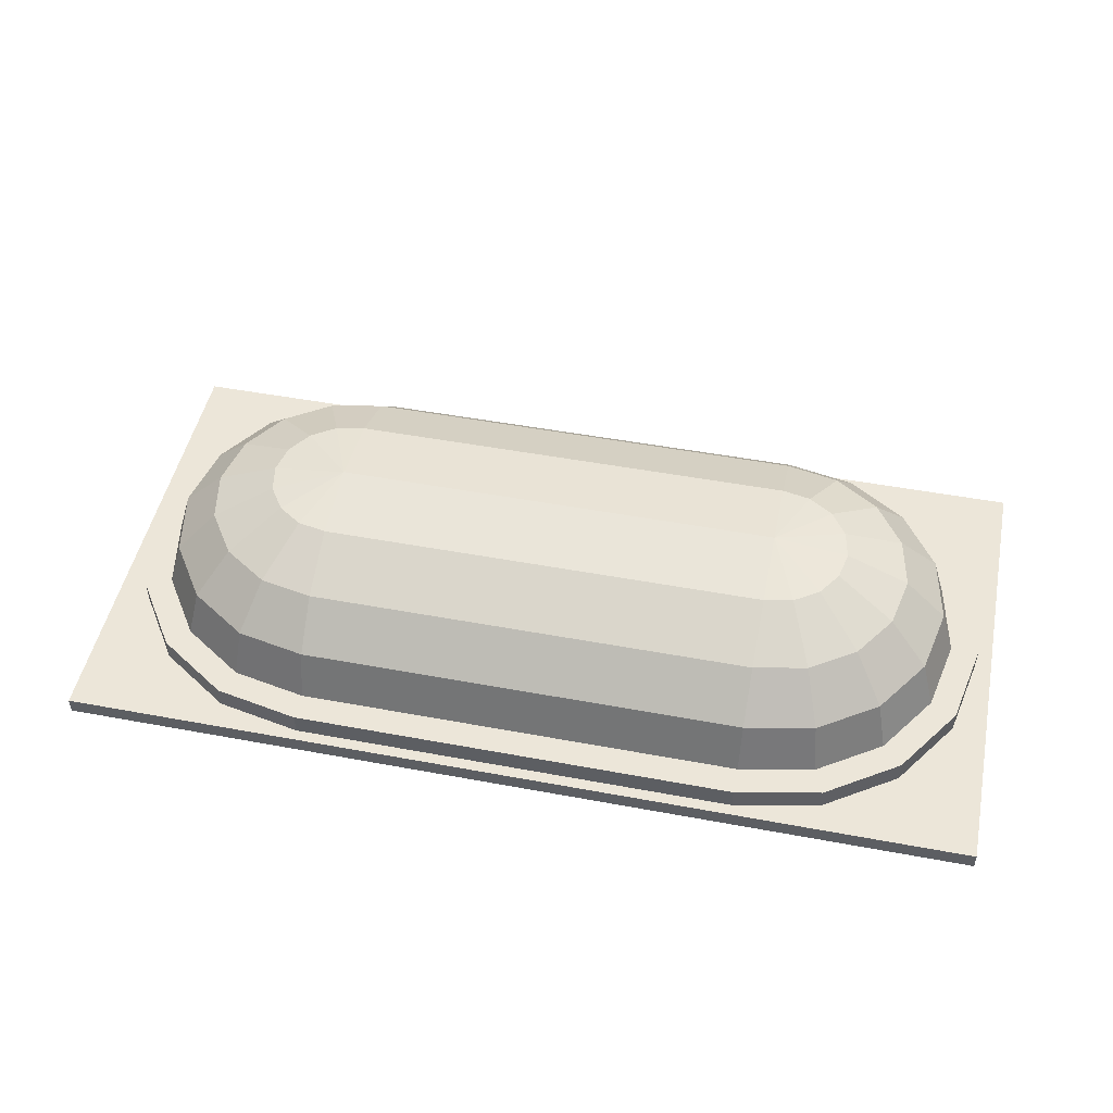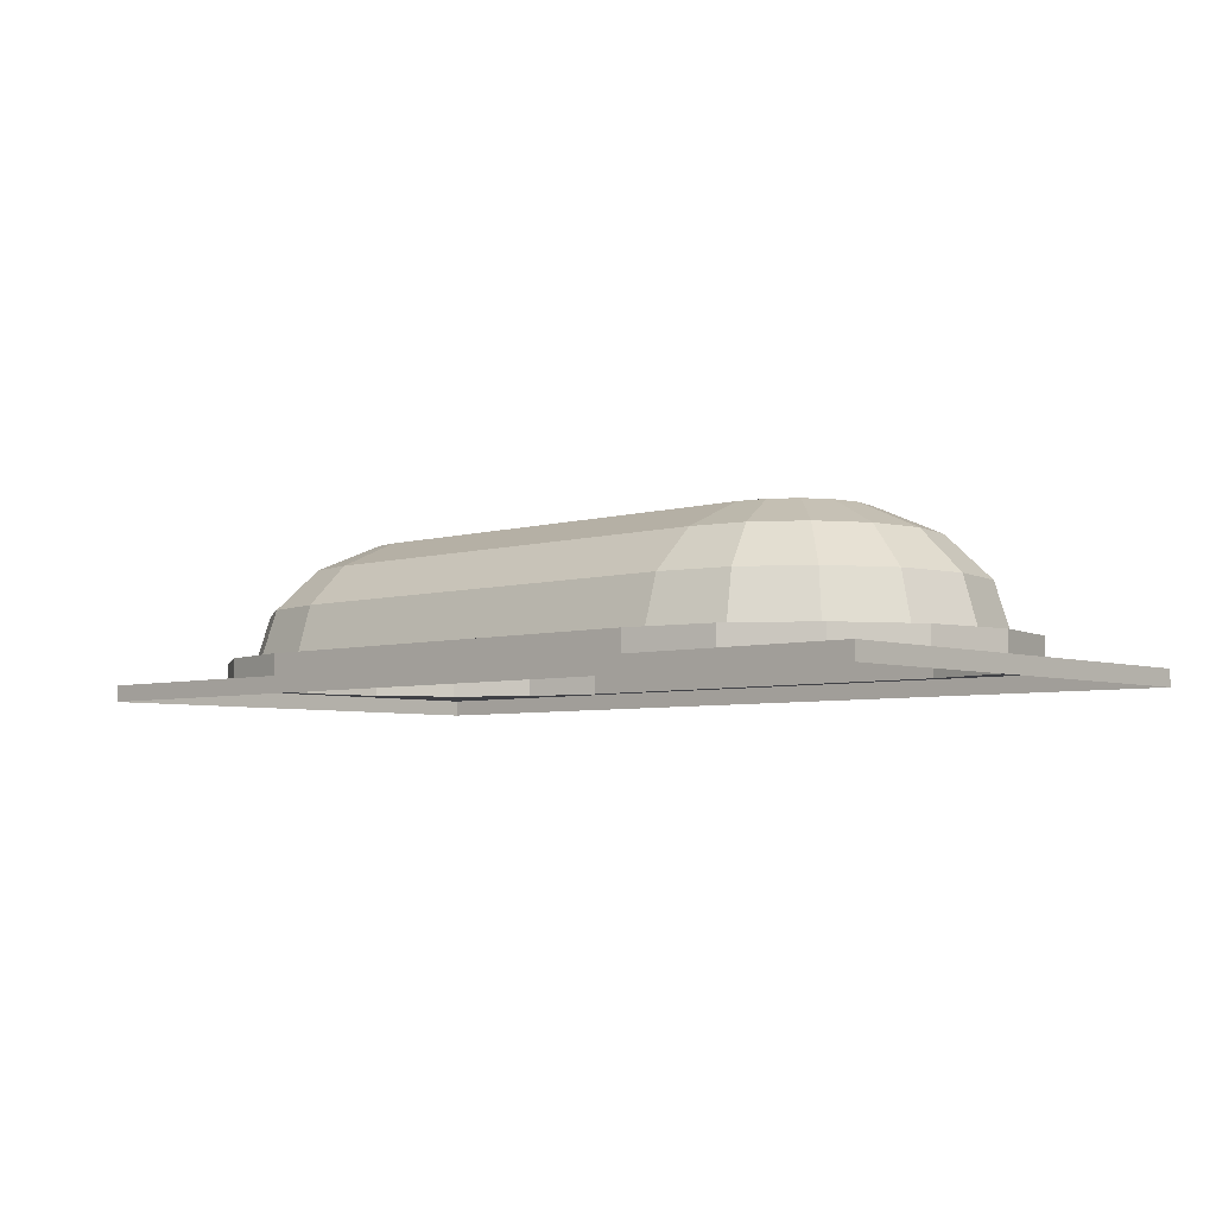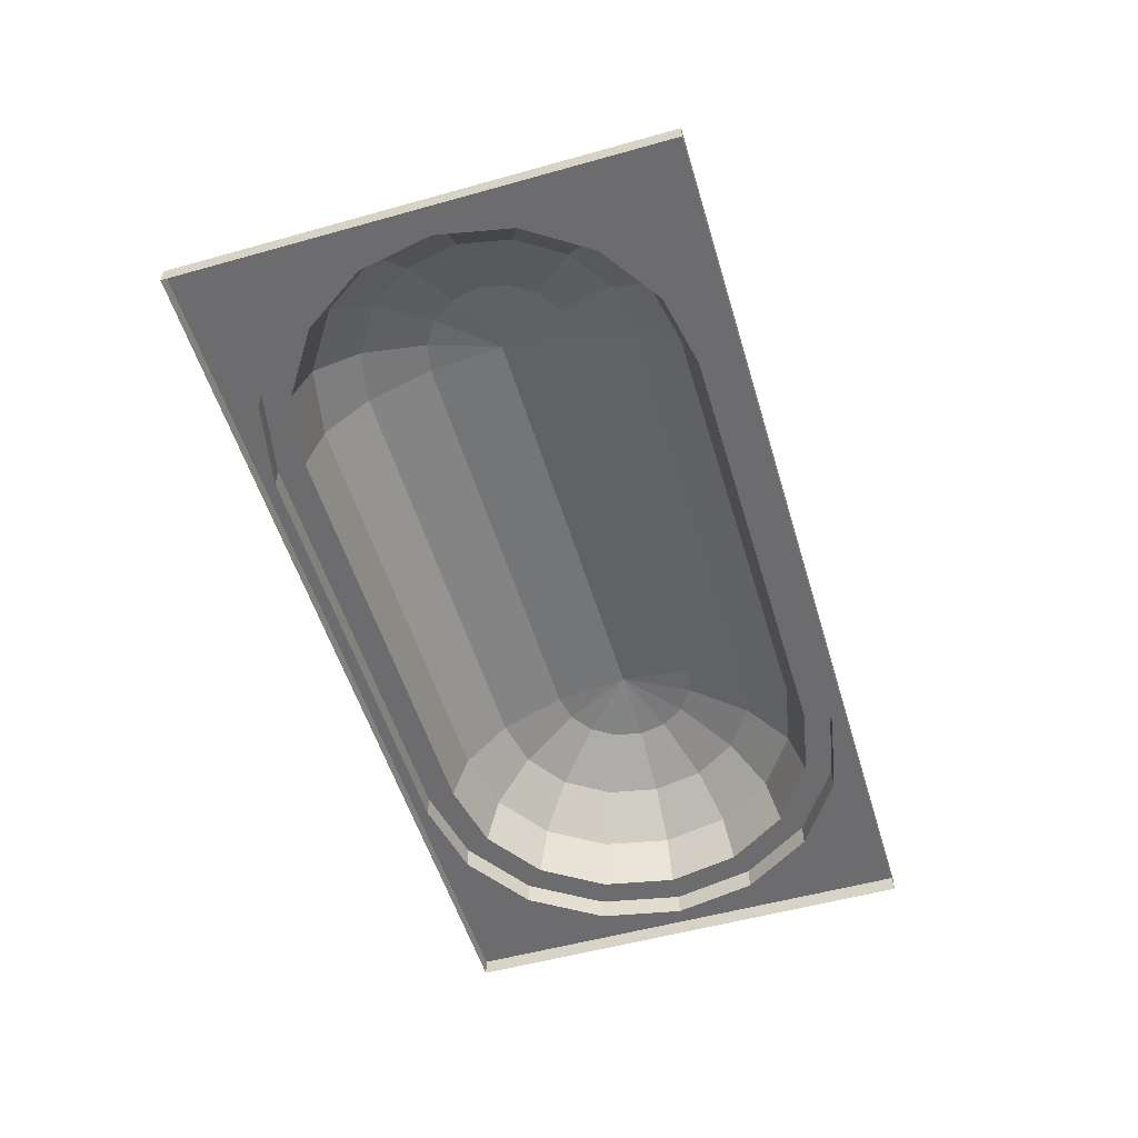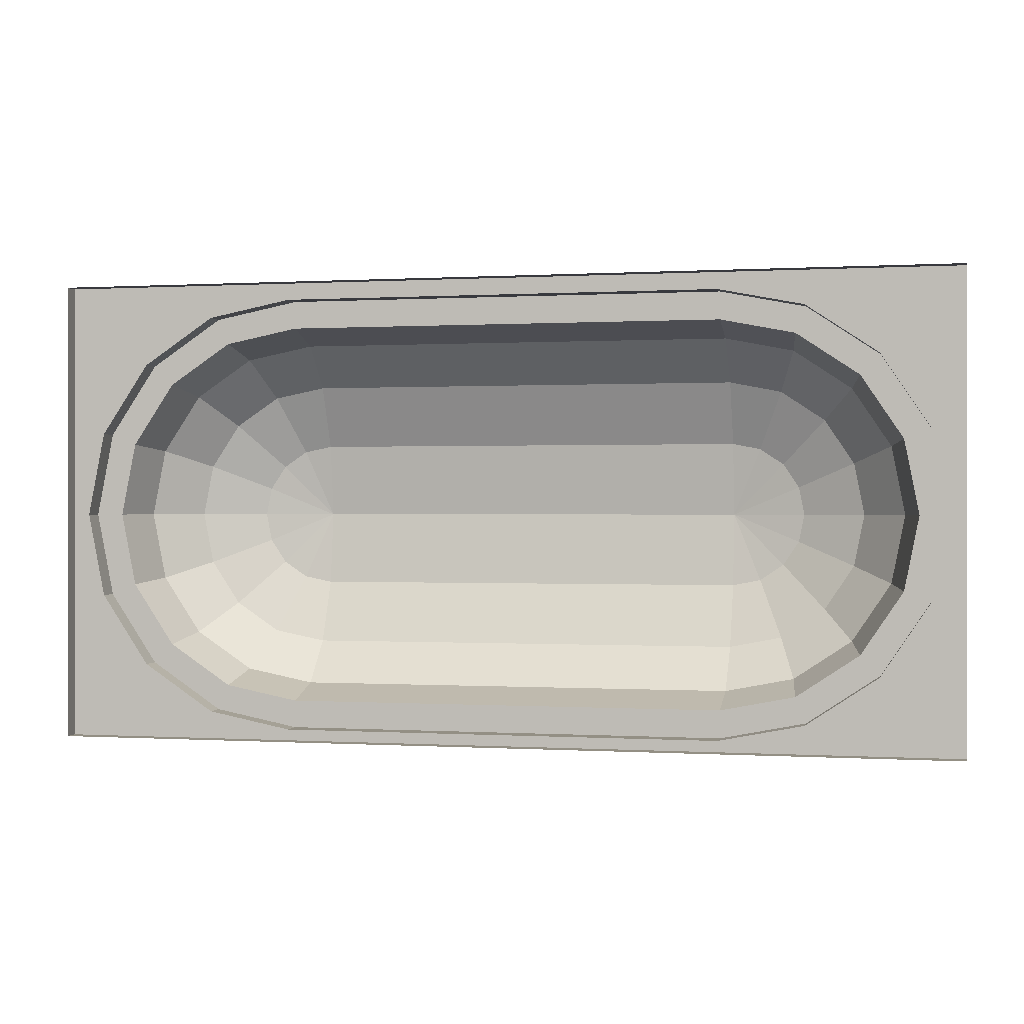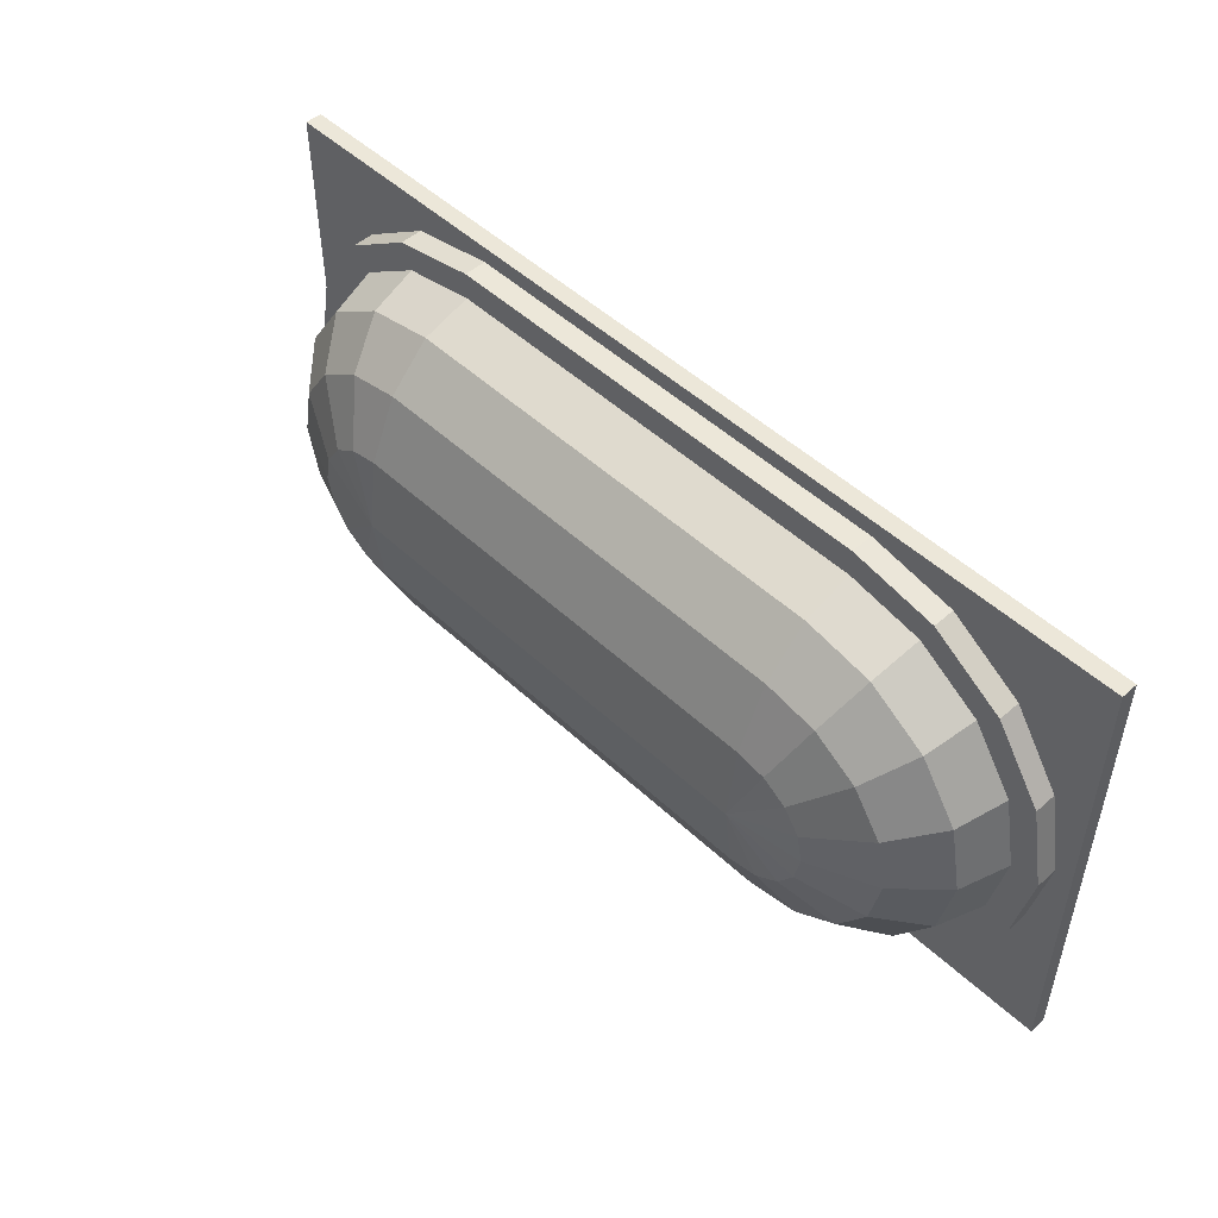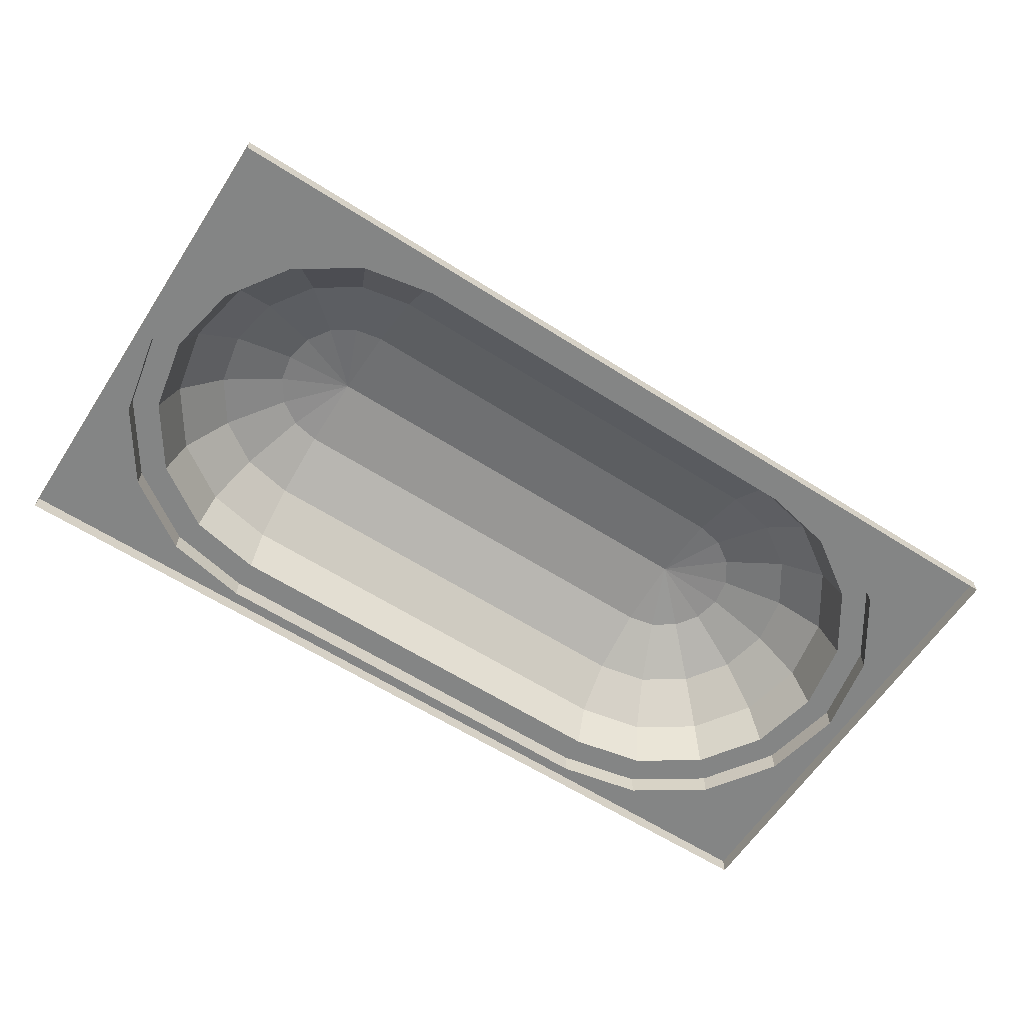
<metadata>
{"format":"obj","ext":"obj","renderer":"f3d","projection":"perspective","resolution":1024,"background":"white","views":[{"elev":48.9,"azim":11.7,"up":"+Z"},{"elev":-5.2,"azim":42.7,"up":"+Z"},{"elev":-53.8,"azim":106.6,"up":"+Z"},{"elev":0.1,"azim":-167.1,"up":"+Y"},{"elev":49.6,"azim":45.8,"up":"+Y"},{"elev":-61.6,"azim":147.0,"up":"+Z"}]}
</metadata>
<code>
o anzeigerlicht
v -0.1074 -0.0546 -0
v -0.1074 0.0559 -0
v -0.05816 -0.01609 0.03672
v -0.06381 -0.01231 0.03672
v -0.06759 -0.006663 0.03672
v -0.06891 0 0.03672
v -0.06759 0.006663 0.03672
v -0.06381 0.01231 0.03672
v -0.05816 0.01609 0.03672
v -0.06381 -0.02972 0.03024
v -0.07425 -0.02275 0.03024
v -0.08122 -0.01231 0.03024
v -0.08367 0 0.03024
v -0.08122 0.01231 0.03024
v -0.07425 0.02275 0.03024
v -0.06381 0.02972 0.03024
v -0.06759 -0.03884 0.02054
v -0.08122 -0.02972 0.02054
v -0.09034 -0.01609 0.02054
v -0.09354 0 0.02054
v -0.09034 0.01609 0.02054
v -0.08122 0.02972 0.02054
v -0.06759 0.03884 0.02054
v -0.08827 -0.03677 0.0091
v -0.08827 -0.03677 0.0039
v -0.1074 -0.0546 0.0039
v -0.08367 -0.03217 0.0091
v -0.0714 -0.04804 0.0091
v -0.0714 -0.04804 0.0039
v -0.06891 -0.04204 0.0091
v -0.09954 -0.0199 0.0091
v -0.1035 0 0.0091
v -0.09954 -0.0199 0.0039
v -0.1035 0 0.0039
v -0.09354 -0.01741 0.0091
v -0.097 0 0.0091
v -0.09954 0.0199 0.0091
v -0.09954 0.0199 0.0039
v -0.09354 0.01741 0.0091
v -0.08827 0.03677 0.0091
v -0.08827 0.03677 0.0039
v -0.1074 0.0559 0.0039
v -0.08367 0.03217 0.0091
v -0.0714 0.04804 0.0091
v -0.0714 0.04804 0.0039
v -0.06891 0.04204 0.0091
v 0.1084 -0.0546 -0
v 0.1084 0.0559 -0
v 0.05916 -0.01609 0.03672
v 0.06481 -0.01231 0.03672
v 0.06859 -0.006663 0.03672
v 0.06991 0 0.03672
v 0.06859 0.006663 0.03672
v 0.06481 0.01231 0.03672
v 0.05916 0.01609 0.03672
v 0.06481 -0.02972 0.03024
v 0.07525 -0.02275 0.03024
v 0.08222 -0.01231 0.03024
v 0.08467 0 0.03024
v 0.08222 0.01231 0.03024
v 0.07525 0.02275 0.03024
v 0.06481 0.02972 0.03024
v 0.06859 -0.03884 0.02054
v 0.08222 -0.02972 0.02054
v 0.09134 -0.01609 0.02054
v 0.09454 0 0.02054
v 0.09134 0.01609 0.02054
v 0.08222 0.02972 0.02054
v 0.06859 0.03884 0.02054
v 0.08927 -0.03677 0.0091
v 0.08927 -0.03677 0.0039
v 0.1084 -0.0546 0.0039
v 0.08467 -0.03217 0.0091
v 0.0724 -0.04804 0.0091
v 0.0724 -0.04804 0.0039
v 0.06991 -0.04204 0.0091
v 0.1005 -0.0199 0.0091
v 0.1045 0 0.0091
v 0.1005 -0.0199 0.0039
v 0.1045 0 0.0039
v 0.09454 -0.01741 0.0091
v 0.098 0 0.0091
v 0.1005 0.0199 0.0091
v 0.1005 0.0199 0.0039
v 0.09454 0.01741 0.0091
v 0.08927 0.03677 0.0091
v 0.08927 0.03677 0.0039
v 0.1084 0.0559 0.0039
v 0.08467 0.03217 0.0091
v 0.0724 0.04804 0.0091
v 0.0724 0.04804 0.0039
v 0.06991 0.04204 0.0091
v -0.0515 -0.03217 0.03024
v -0.0515 -0.04204 0.02054
v -0.0515 -0.052 0.0091
v -0.0515 -0.052 0.0039
v -0.0515 -0.0455 0.0091
v -0.0515 -0.0546 0.0039
v -0.0515 -0.0546 -0
v 0.0525 -0.03217 0.03024
v 0.0525 -0.04204 0.02054
v 0.0525 -0.052 0.0091
v 0.0525 -0.052 0.0039
v 0.0525 -0.0455 0.0091
v 0.0525 -0.0546 0.0039
v 0.0525 -0.0546 -0
v -0.0515 0 0.039
v -0.0515 -0.01741 0.03672
v 0.0525 0 0.039
v 0.0525 -0.01741 0.03672
v -0.0515 0.01741 0.03672
v 0.0525 0.01741 0.03672
v -0.0515 0.03217 0.03024
v -0.0515 0.04204 0.02054
v -0.0515 0.052 0.0091
v -0.0515 0.052 0.0039
v -0.0515 0.0455 0.0091
v -0.0515 0.0559 0.0039
v -0.0515 0.0559 -0
v 0.0525 0.03217 0.03024
v 0.0525 0.04204 0.02054
v 0.0525 0.052 0.0091
v 0.0525 0.052 0.0039
v 0.0525 0.0455 0.0091
v 0.0525 0.0559 0.0039
v 0.0525 0.0559 -0
f 34 42 26
f 34 38 42
f 45 116 42
f 41 45 42
f 38 41 42
f 26 33 34
f 26 25 33
f 26 29 25
f 26 96 29
f 116 118 42
f 98 96 26
f 88 80 72
f 84 80 88
f 123 91 88
f 91 87 88
f 87 84 88
f 79 72 80
f 71 72 79
f 75 72 71
f 103 72 75
f 125 123 88
f 103 105 72
f 28 96 95
f 28 29 96
f 24 29 28
f 24 25 29
f 31 25 24
f 31 33 25
f 32 33 31
f 32 34 33
f 37 34 32
f 37 38 34
f 40 38 37
f 40 41 38
f 44 41 40
f 44 45 41
f 115 45 44
f 115 116 45
f 42 1 26
f 1 42 2
f 117 115 46
f 115 44 46
f 46 44 40
f 46 40 43
f 43 40 39
f 40 37 39
f 39 37 32
f 36 39 32
f 36 32 35
f 35 32 31
f 35 31 24
f 27 35 24
f 27 24 30
f 30 24 28
f 119 2 42
f 119 42 118
f 26 1 98
f 1 99 98
f 30 28 95
f 97 30 95
f 103 74 102
f 75 74 103
f 75 70 74
f 71 70 75
f 71 77 70
f 79 77 71
f 79 78 77
f 80 78 79
f 80 83 78
f 84 83 80
f 84 86 83
f 87 86 84
f 87 90 86
f 91 90 87
f 91 122 90
f 123 122 91
f 47 88 72
f 48 88 47
f 90 122 92
f 122 124 92
f 90 92 86
f 86 92 89
f 83 86 85
f 86 89 85
f 83 85 78
f 85 82 78
f 78 81 77
f 78 82 81
f 77 81 70
f 81 73 70
f 70 76 74
f 70 73 76
f 48 126 88
f 88 126 125
f 47 72 105
f 106 47 105
f 76 104 102
f 74 76 102
f 126 118 125
f 126 119 118
f 125 116 123
f 125 118 116
f 123 115 122
f 123 116 115
f 122 117 124
f 122 115 117
f 104 95 102
f 104 97 95
f 103 102 95
f 96 103 95
f 103 98 105
f 103 96 98
f 106 105 98
f 99 106 98
f 107 3 108
f 107 4 3
f 107 5 4
f 107 6 5
f 7 6 107
f 8 7 107
f 9 8 107
f 111 9 107
f 49 109 110
f 50 109 49
f 51 109 50
f 52 109 51
f 52 53 109
f 53 54 109
f 54 55 109
f 55 112 109
f 3 10 93
f 108 3 93
f 4 11 10
f 3 4 10
f 5 12 11
f 4 5 11
f 5 13 12
f 6 13 5
f 7 13 6
f 7 14 13
f 15 14 7
f 8 15 7
f 16 15 8
f 9 16 8
f 113 16 9
f 111 113 9
f 93 17 94
f 93 10 17
f 11 18 17
f 10 11 17
f 12 19 18
f 11 12 18
f 12 20 19
f 13 20 12
f 14 20 13
f 14 21 20
f 22 21 14
f 15 22 14
f 23 22 15
f 16 23 15
f 113 23 16
f 114 23 113
f 18 27 30
f 17 18 30
f 18 35 27
f 19 35 18
f 19 36 35
f 20 36 19
f 21 36 20
f 21 39 36
f 22 39 21
f 22 43 39
f 46 43 22
f 23 46 22
f 117 46 23
f 114 117 23
f 17 30 97
f 94 17 97
f 49 110 100
f 56 49 100
f 50 49 56
f 57 50 56
f 51 50 57
f 58 51 57
f 59 51 58
f 59 52 51
f 59 53 52
f 60 53 59
f 61 54 53
f 60 61 53
f 62 55 54
f 61 62 54
f 120 112 55
f 62 120 55
f 63 100 101
f 56 100 63
f 57 56 63
f 64 57 63
f 58 57 64
f 65 58 64
f 66 58 65
f 66 59 58
f 66 60 59
f 67 60 66
f 68 61 60
f 67 68 60
f 69 62 61
f 68 69 61
f 69 120 62
f 69 121 120
f 64 63 76
f 73 64 76
f 81 64 73
f 81 65 64
f 82 65 81
f 82 66 65
f 82 67 66
f 85 67 82
f 85 68 67
f 89 68 85
f 92 69 68
f 89 92 68
f 124 121 69
f 92 124 69
f 63 101 104
f 76 63 104
f 124 114 121
f 124 117 114
f 121 113 120
f 121 114 113
f 120 111 112
f 120 113 111
f 112 107 109
f 112 111 107
f 109 108 110
f 109 107 108
f 110 93 100
f 110 108 93
f 100 94 101
f 100 93 94
f 101 97 104
f 101 94 97

</code>
